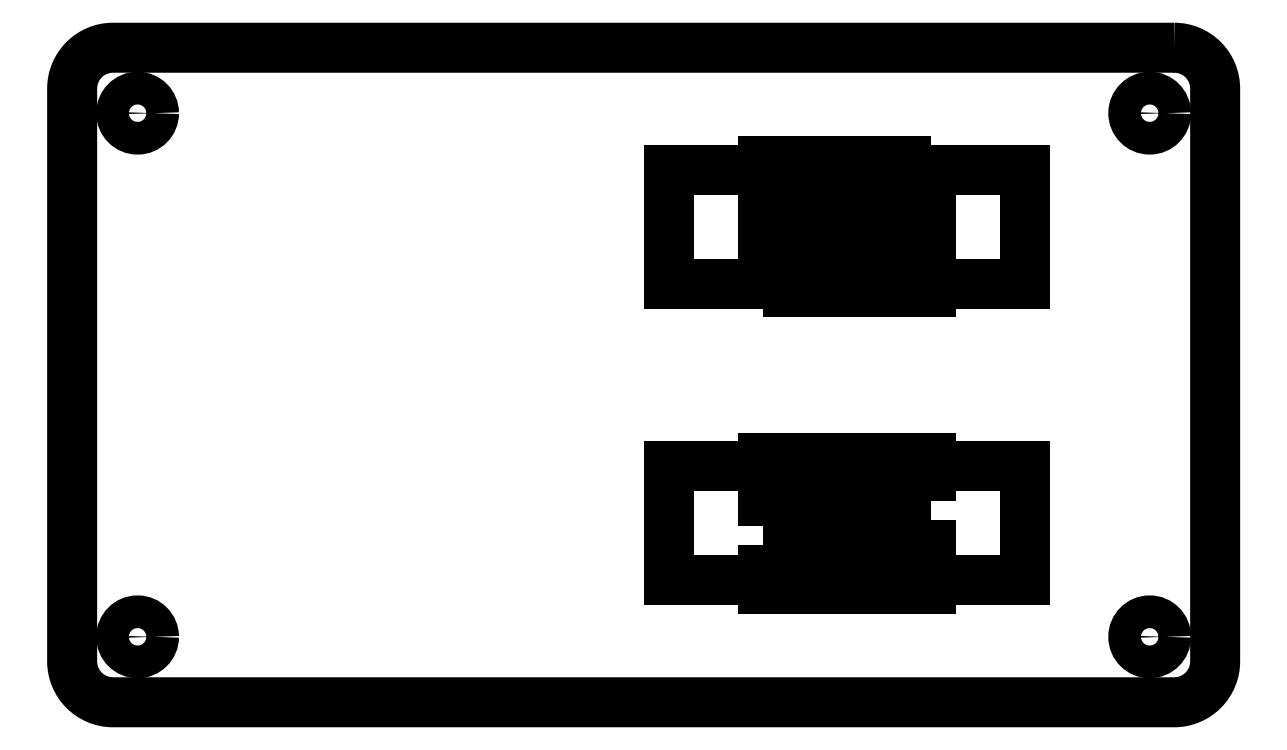
<metadata>
{"format":"dxf","ext":"dxf","renderer":"ezdxf+matplotlib","layout":"modelspace","background":"white","min_lineweight":24,"dpi":150}
</metadata>
<code>
0
SECTION
2
ENTITIES
0
CIRCLE
8
0
10
37
20
-32
30
0
40
2
0
CIRCLE
8
0
10
37
20
32
30
0
40
2
0
CIRCLE
8
0
10
-86.7
20
32
30
0
40
2
0
CIRCLE
8
0
10
-86.7
20
-32
30
0
40
2
0
LWPOLYLINE
8
0
90
4
70
1
43
0
10
-10.25
20
-20.8
10
-10.25
20
-26.1
10
10.25
20
-26.1
10
10.25
20
-20.8
0
LWPOLYLINE
8
0
90
4
70
1
43
0
10
10.25
20
-15.4
10
10.25
20
-10.1
10
-10.25
20
-10.1
10
-10.25
20
-15.4
0
LWPOLYLINE
8
0
90
4
70
1
43
0
10
-10.25
20
10.1
10
10.25
20
10.1
10
10.25
20
15.4
10
-10.25
20
15.4
0
LWPOLYLINE
8
0
90
4
70
1
43
0
10
10.25
20
26.1
10
-10.25
20
26.1
10
-10.25
20
20.8
10
10.25
20
20.8
0
LWPOLYLINE
8
0
90
8
70
1
43
0
10
40
20
40
42
-0.4142
10
45
20
35
10
45
20
-35
42
-0.4142
10
40
20
-40
10
-89.7
20
-40
42
-0.4142
10
-94.7
20
-35
10
-94.7
20
35
42
-0.4142
10
-89.7
20
40
0
LINE
8
0
10
-21.75
20
25.1
30
0
11
-21.75
21
11.1
31
0
0
LINE
8
0
10
21.75
20
25.1
30
0
11
-21.75
21
25.1
31
0
0
LINE
8
0
10
-21.75
20
11.1
30
0
11
21.75
21
11.1
31
0
0
LINE
8
0
10
21.75
20
11.1
30
0
11
21.75
21
25.1
31
0
0
LINE
8
0
10
21.75
20
-11.1
30
0
11
-21.75
21
-11.1
31
0
0
LINE
8
0
10
21.75
20
-25.1
30
0
11
21.75
21
-11.1
31
0
0
LINE
8
0
10
-21.75
20
-25.1
30
0
11
21.75
21
-25.1
31
0
0
LINE
8
0
10
-21.75
20
-11.1
30
0
11
-21.75
21
-25.1
31
0
0
ENDSEC
0
EOF

</code>
